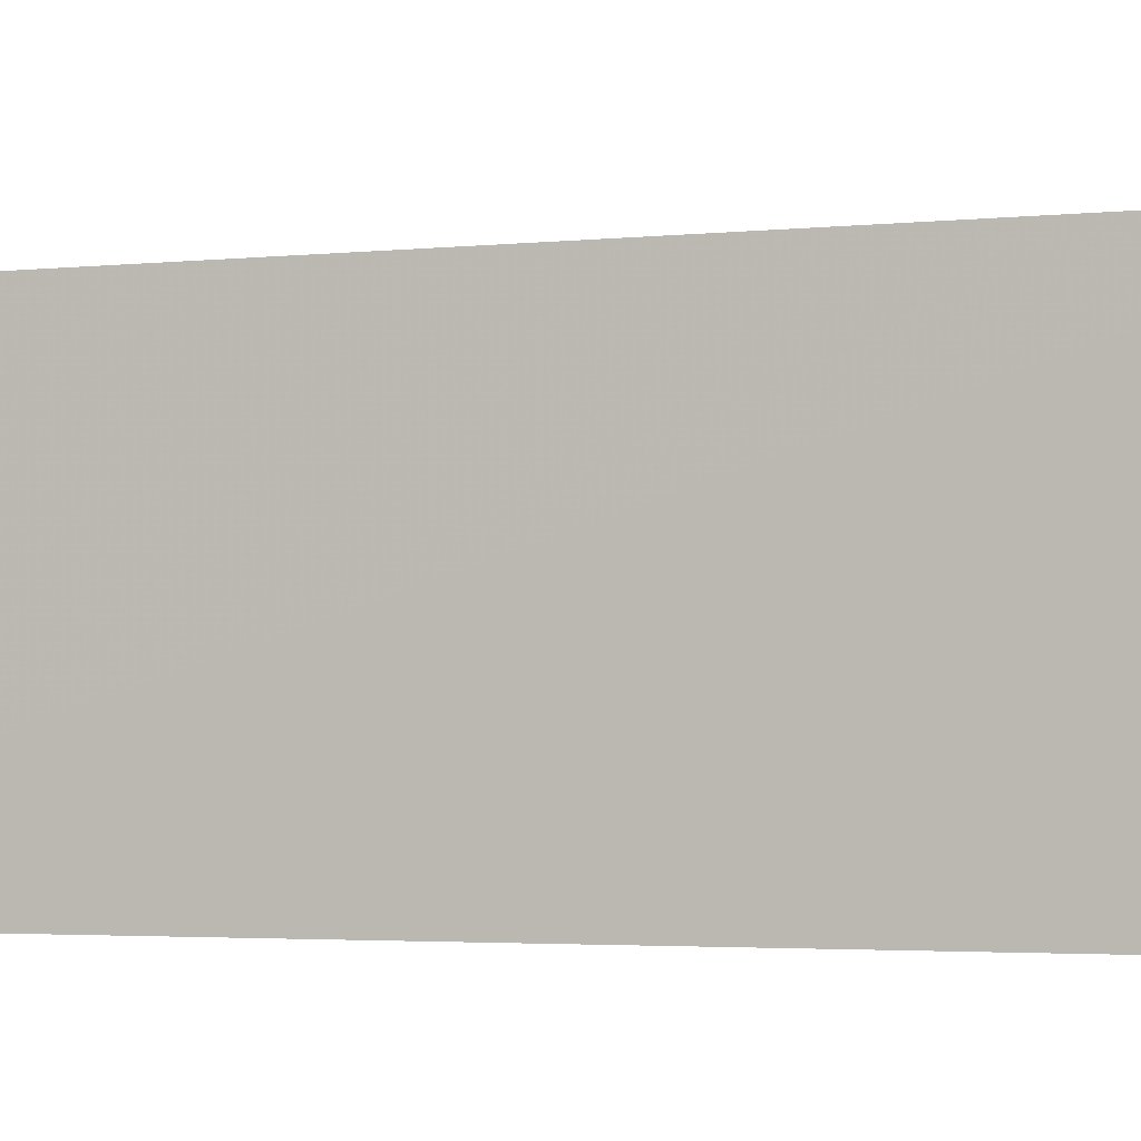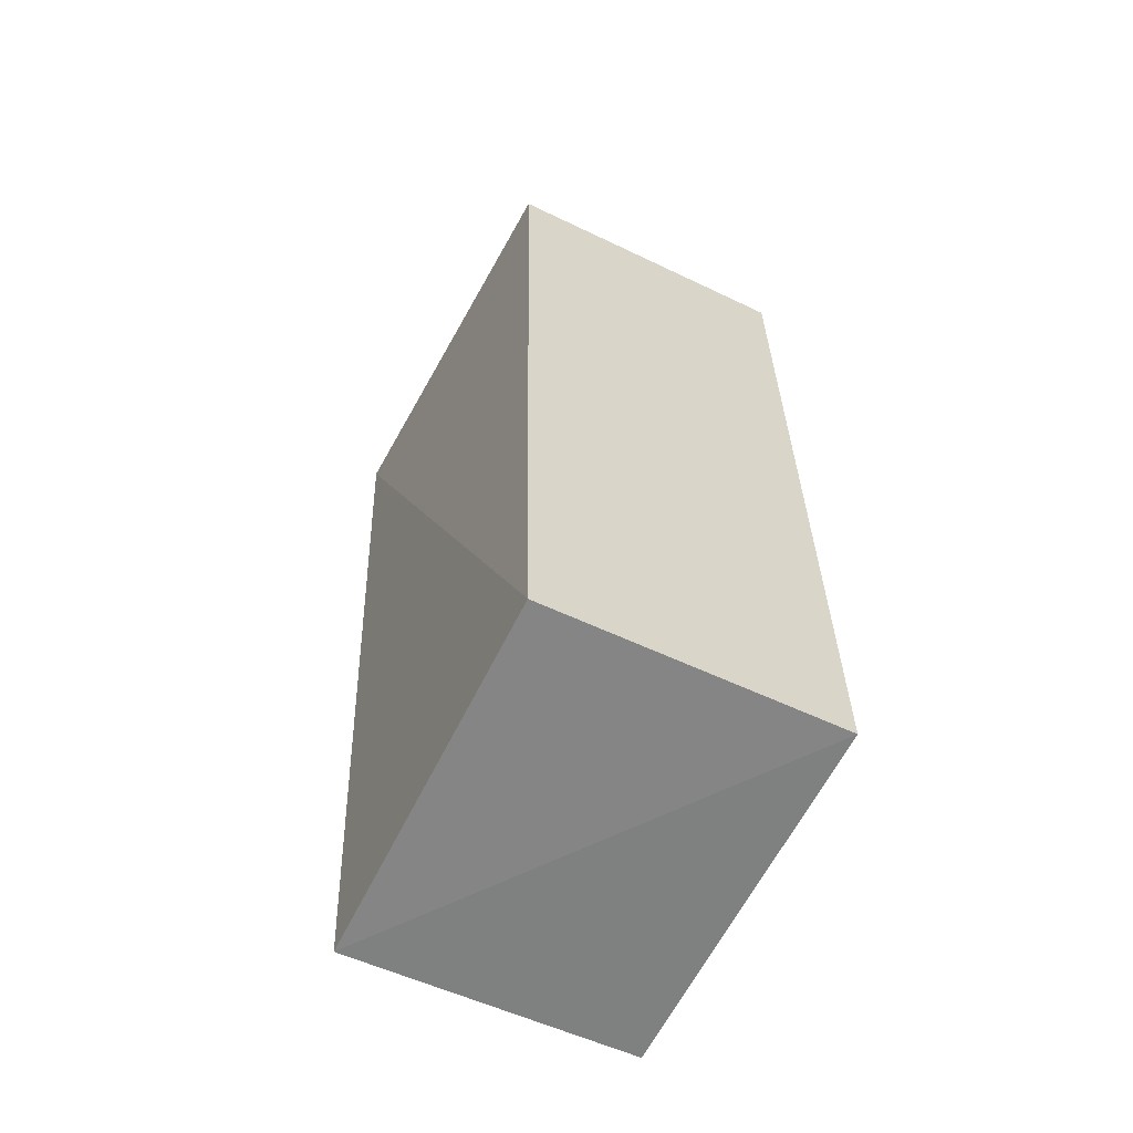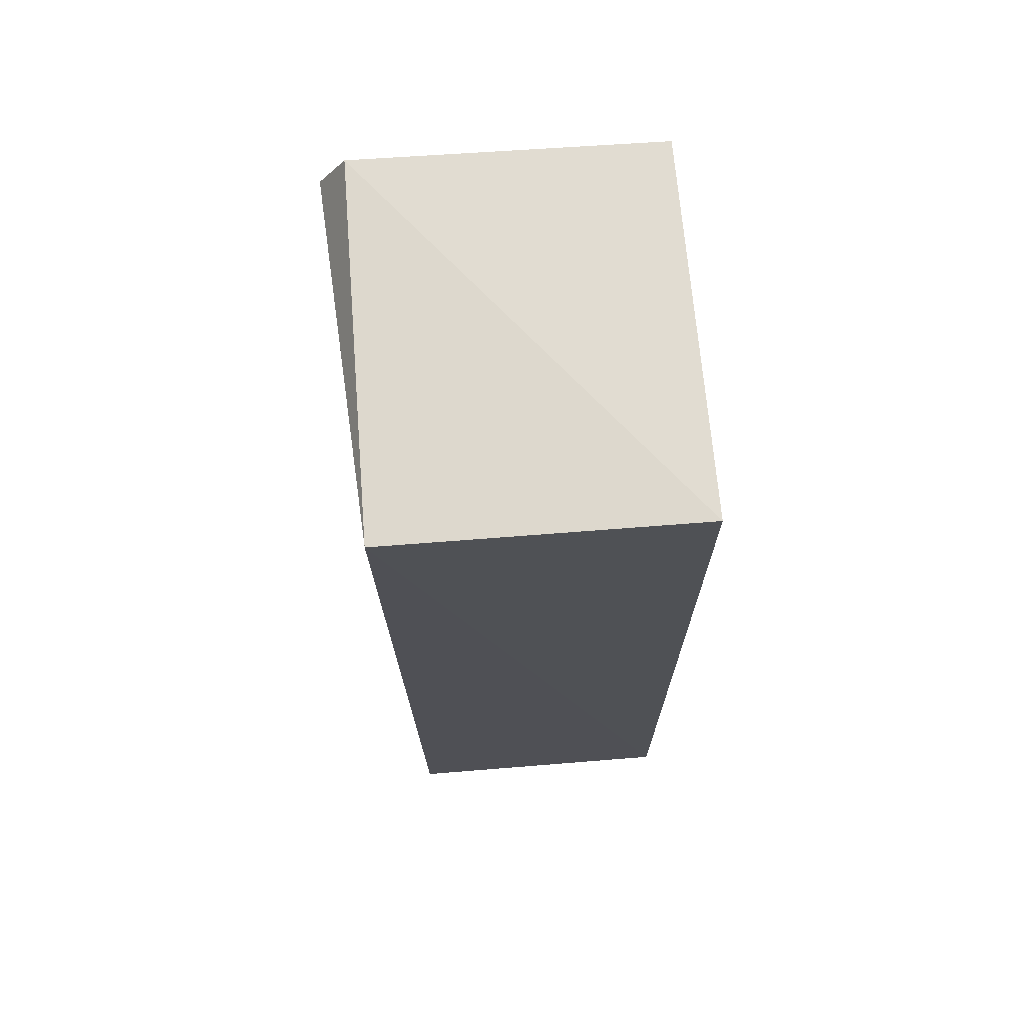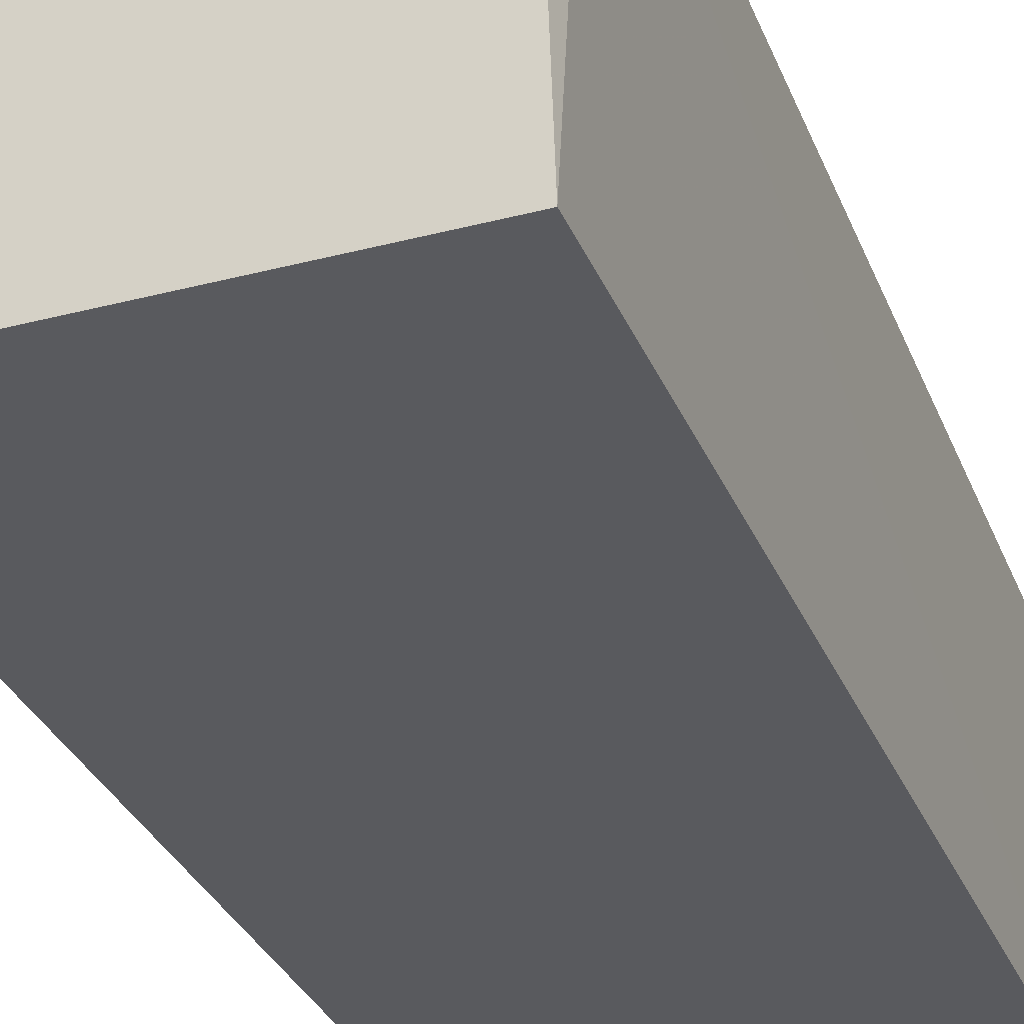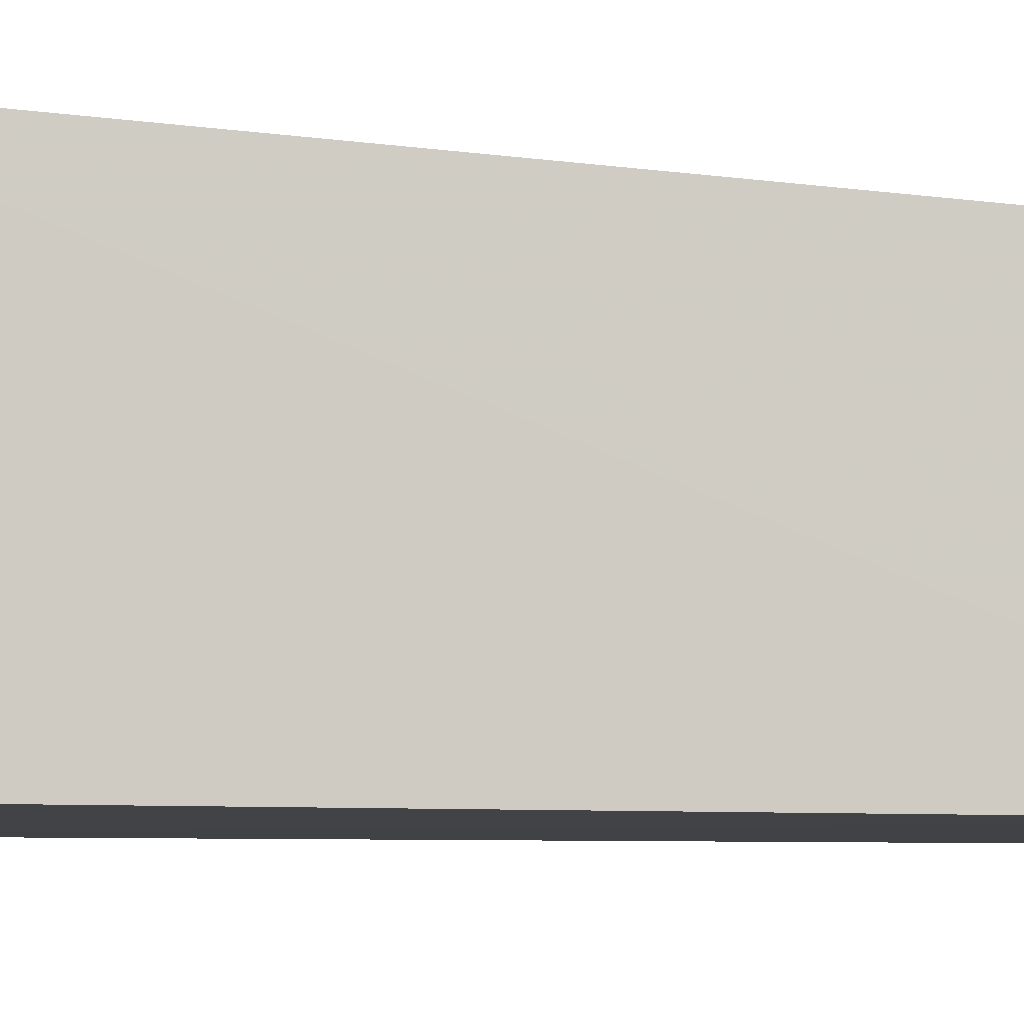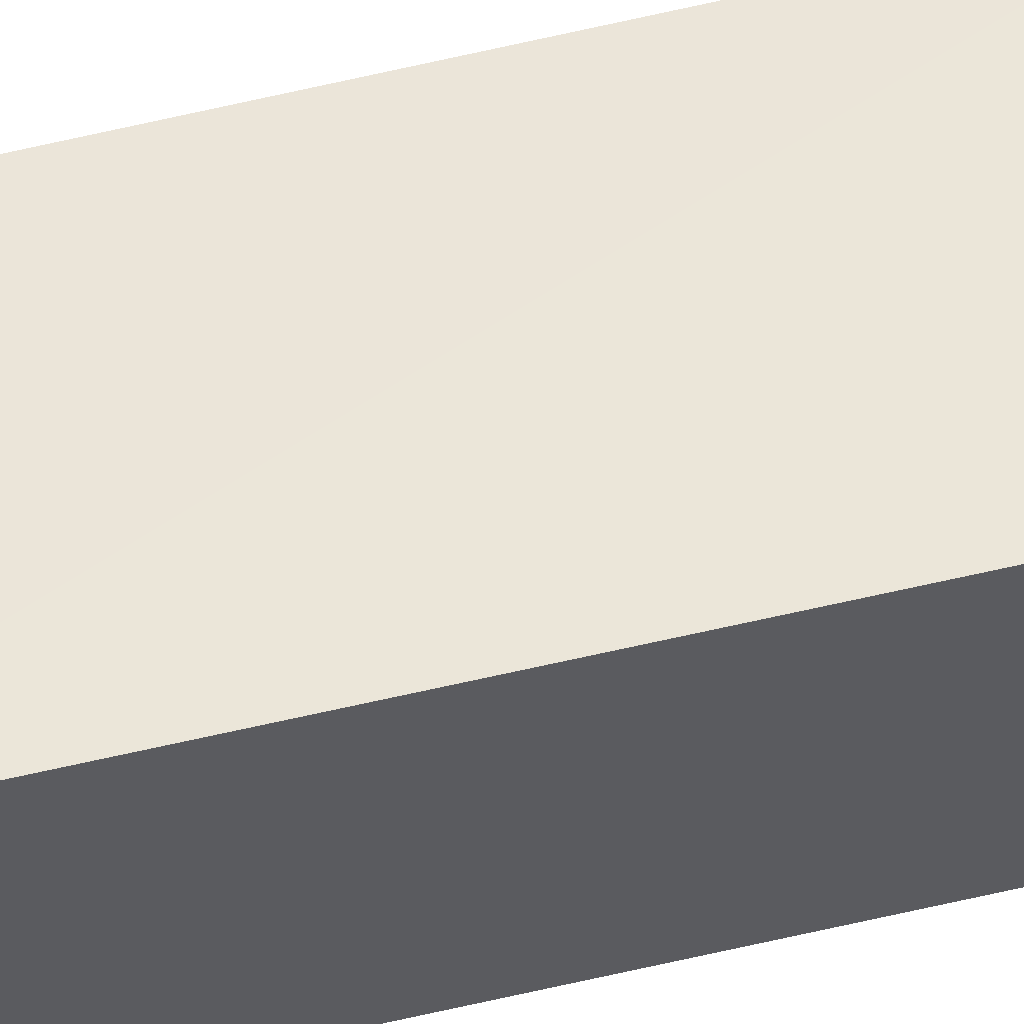
<metadata>
{"format":"obj","ext":"obj","renderer":"f3d","projection":"perspective","resolution":1024,"background":"white","views":[{"elev":-1.9,"azim":107.8,"up":"+Z"},{"elev":-62.0,"azim":64.0,"up":"+Y"},{"elev":70.0,"azim":85.4,"up":"+Y"},{"elev":-31.6,"azim":-160.1,"up":"+Z"},{"elev":-6.7,"azim":-103.4,"up":"+Z"},{"elev":52.8,"azim":76.2,"up":"+Z"}]}
</metadata>
<code>
v 0.001325 -0.04078 0.01614
v 0.001288 -0.08698 0.01532
v 0.001346 -0.04081 0.0009492
v -0.01721 -0.04081 0.001084
v -0.01741 -0.04256 0.01737
v -0.01729 -0.08634 0.001041
v -0.01697 -0.04008 0.01603
v 0.001345 -0.0867 0.001057
v -0.01724 -0.08705 0.01537
f 5 2 1
f 6 4 3
f 6 5 4
f 7 1 3
f 7 3 4
f 7 5 1
f 7 4 5
f 8 1 2
f 8 3 1
f 8 6 3
f 9 2 5
f 9 5 6
f 9 8 2
f 9 6 8

</code>
